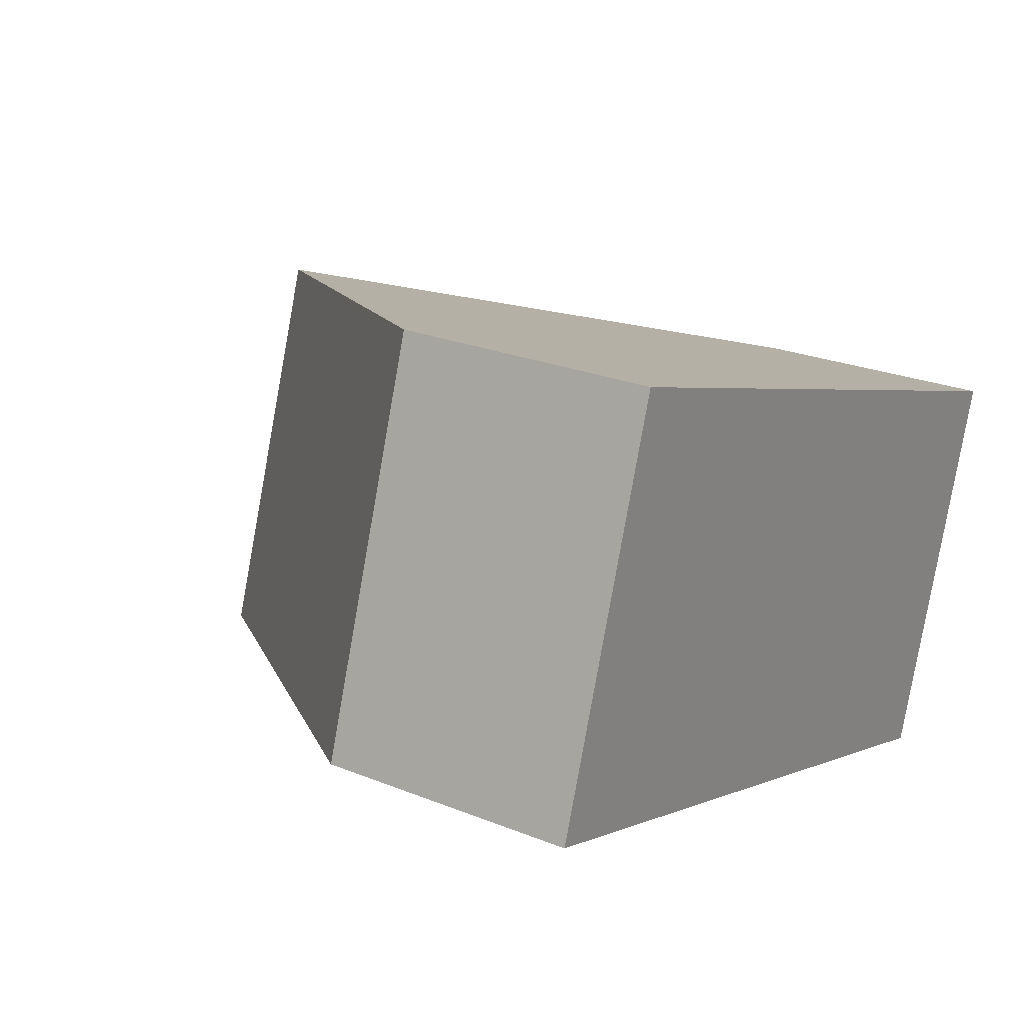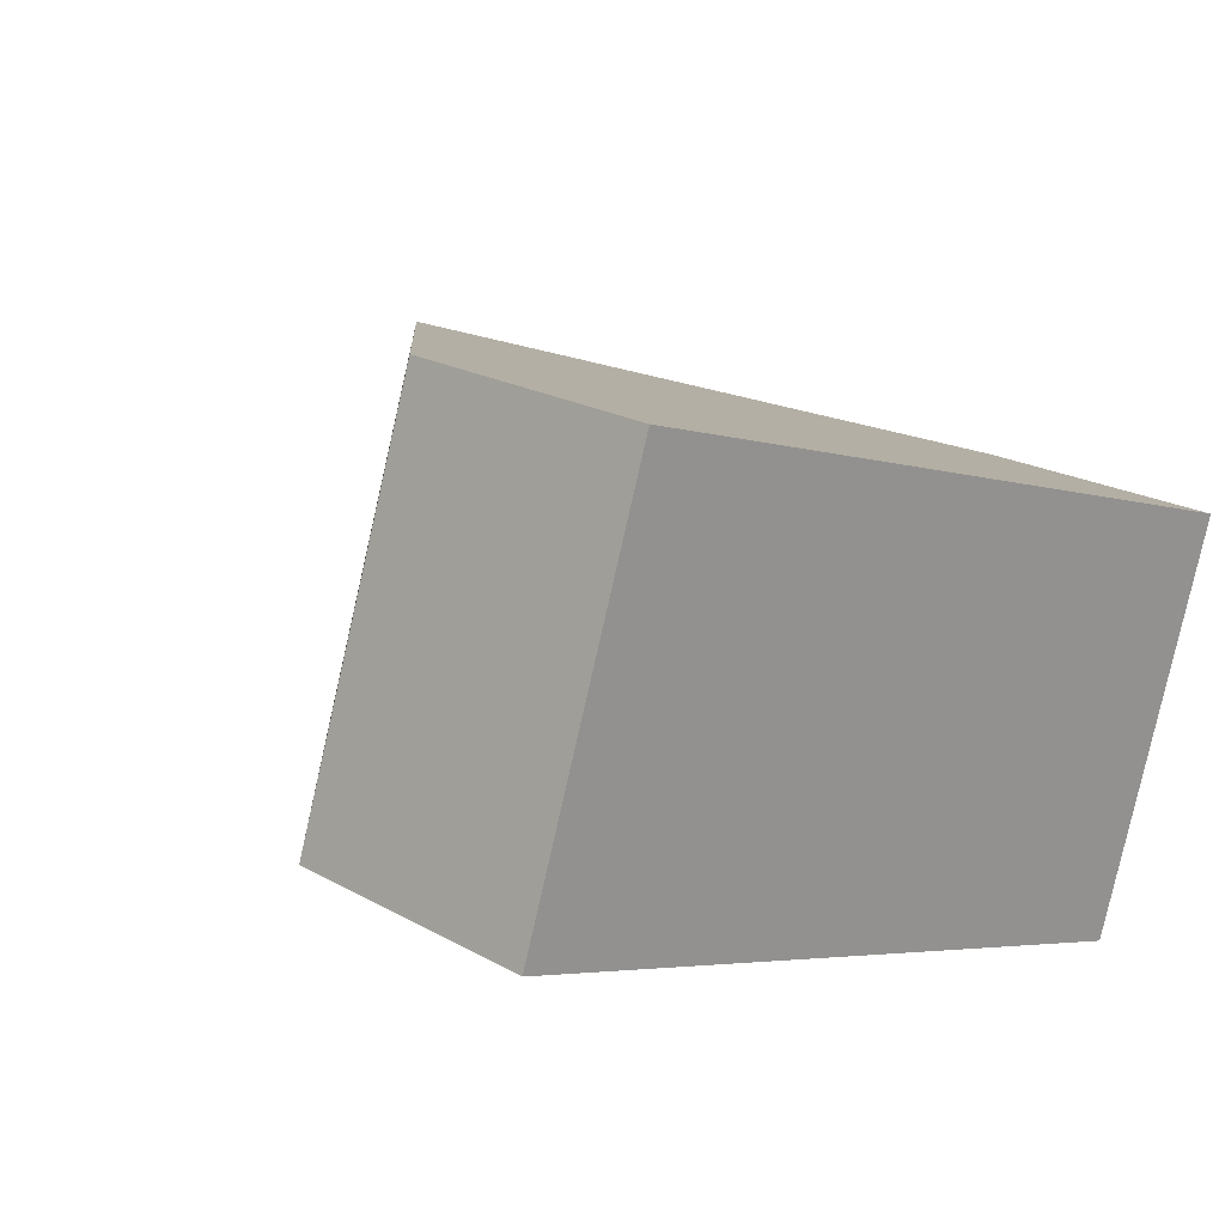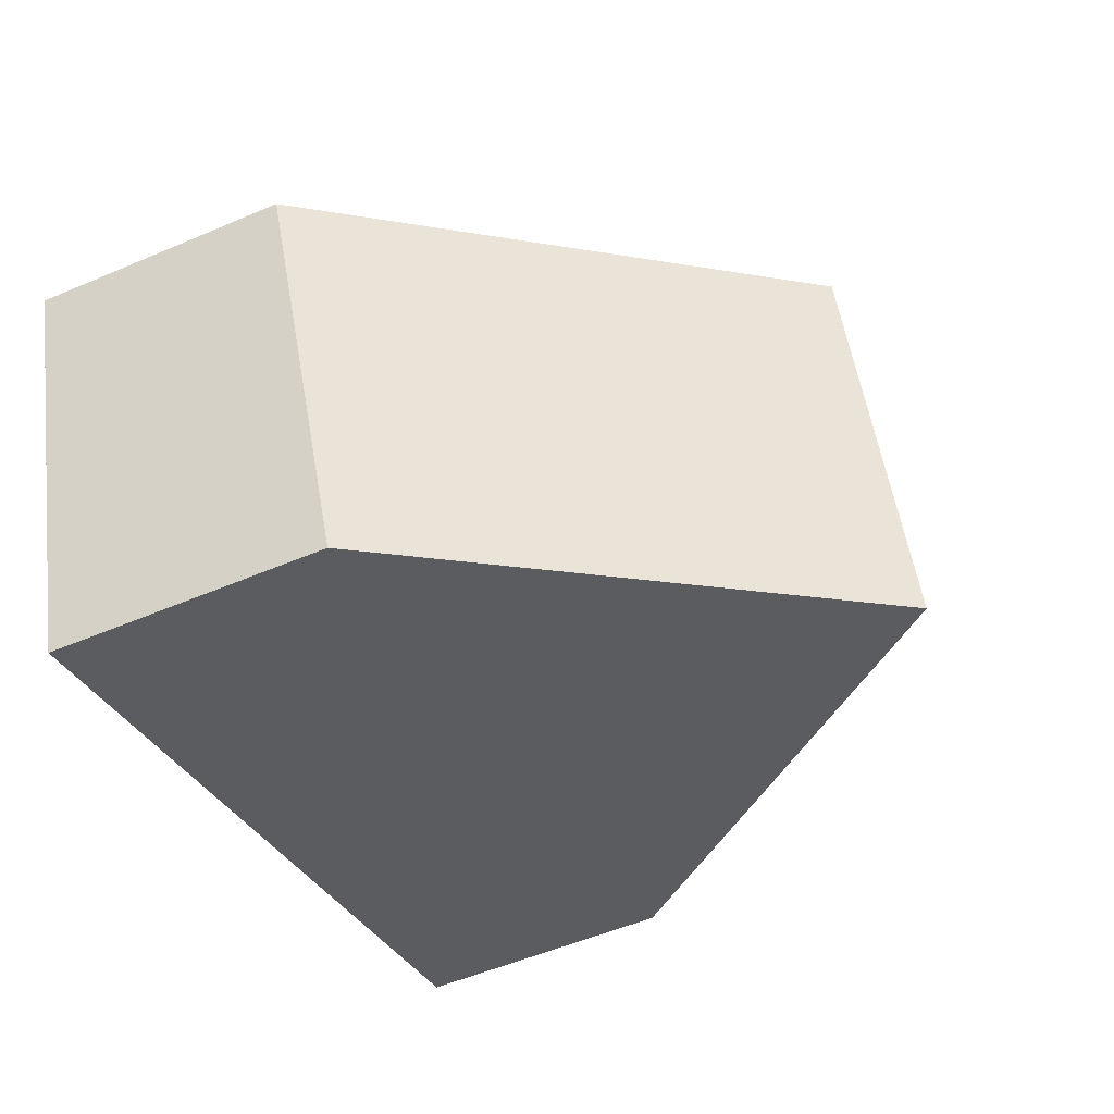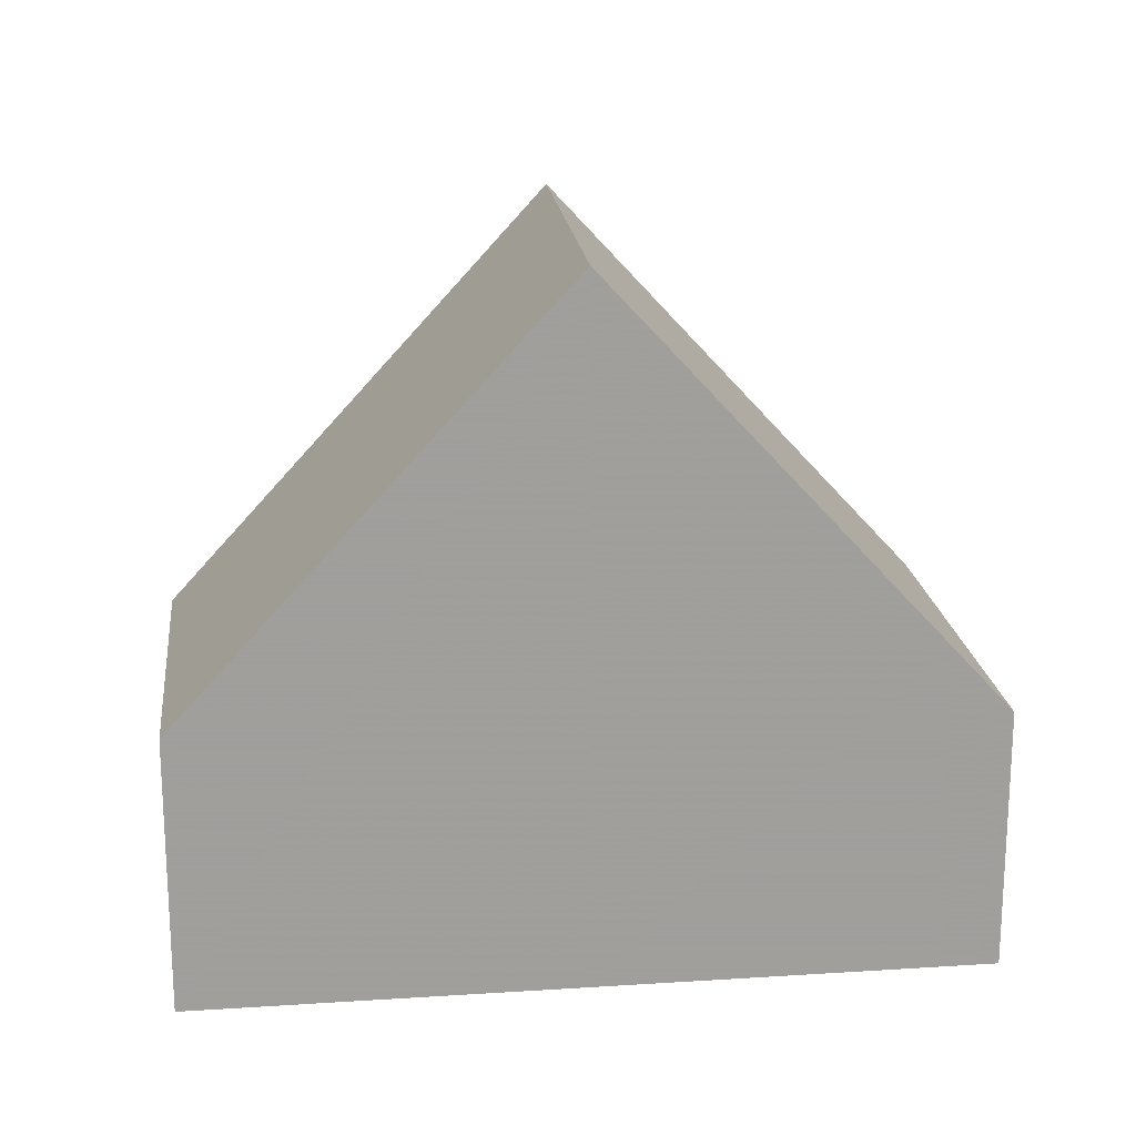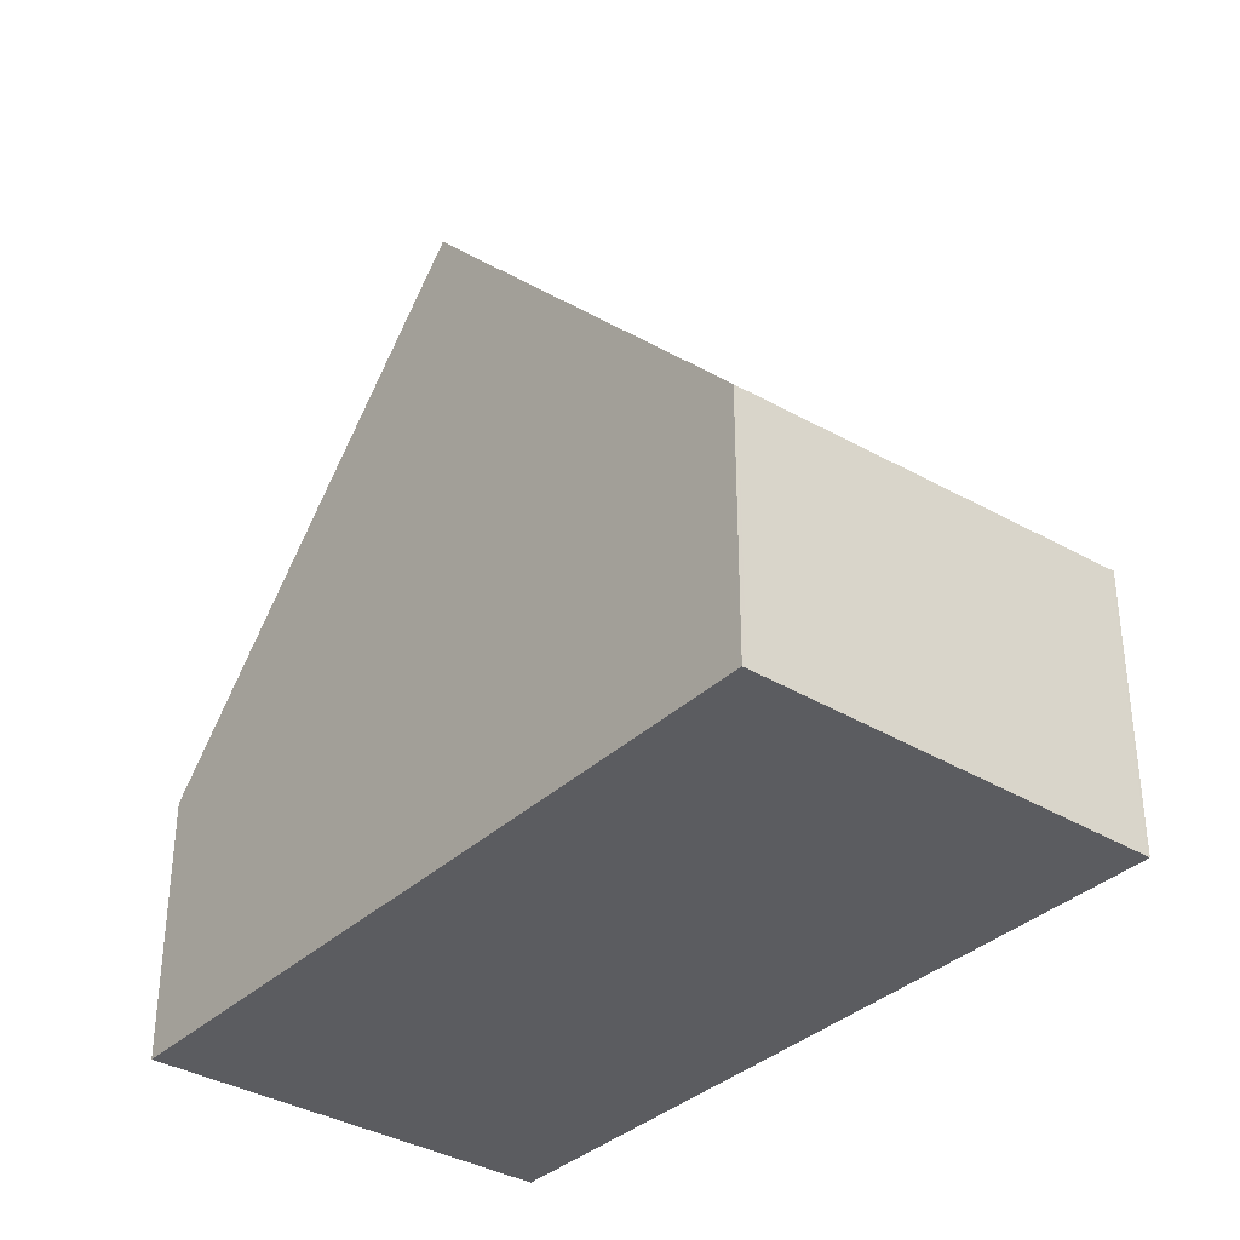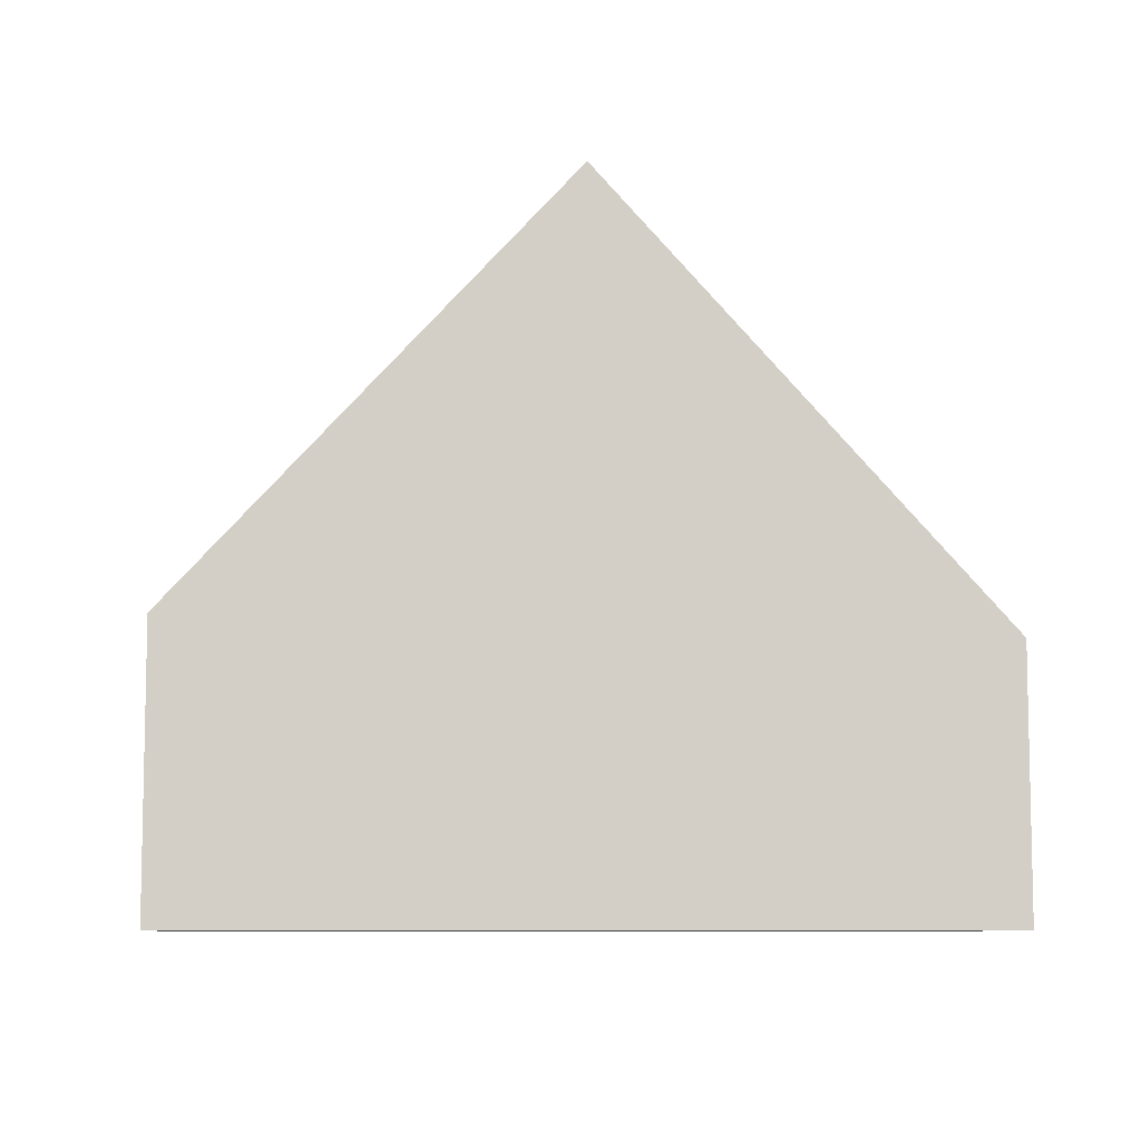
<metadata>
{"format":"obj","ext":"obj","renderer":"f3d","projection":"perspective","resolution":1024,"background":"white","views":[{"elev":24.5,"azim":123.6,"up":"+Y"},{"elev":21.0,"azim":135.2,"up":"+Y"},{"elev":-53.4,"azim":-65.5,"up":"+Y"},{"elev":19.3,"azim":11.5,"up":"+Z"},{"elev":-35.2,"azim":-110.6,"up":"+Z"},{"elev":-8.2,"azim":12.5,"up":"+Z"}]}
</metadata>
<code>
v -2242 -1928 3.203
v -2241 -1933 3.197
v -2250 -1936 3.353
v -2251 -1931 3.122
v -2245 -1935 8.49
v -2247 -1930 8.382
v -2242 -1928 3.492
v -2241 -1933 3.479
v -2242 -1930 3.201
v -2242 -1930 3.488
v -2246 -1931 8.418
v -2241 -1933 3.479
v -2241 -1933 3.197
v -2245 -1935 8.49
v -2241 -1933 4.022
v -2242 -1930 4.026
v -2241 -1933 4.022
v -2247 -1930 8.382
v -2245 -1935 8.49
v -2251 -1933 3.2
v -2246 -1931 8.418
v -2245 -1935 8.49
v -2250 -1936 3.352
v -2243 -1929 4.027
v -2243 -1929 4.027
v -2242 -1928 3.492
v -2247 -1930 8.383
v -2242 -1928 3.203
v -2247 -1930 8.383
v -2251 -1931 3.124
v -2245 -1934 8.471
v -2250 -1935 3.312
v -2241 -1932 3.481
v -2241 -1932 3.198
v -2242 -1933 4.023
v -2245 -1934 8.471
v -2251 -1933 3.248
v -2250 -1935 3.357
v -2251 -1931 3.173
v -2251 -1931 3.175
v -2250 -1936 3.395
v -2250 -1936 3.396
v -2242 -1928 3.203
v -2242 -1928 3.203
v -2242 -1928 0
v -2242 -1928 0
v -2241 -1933 3.479
v -2241 -1933 3.197
v -2241 -1933 4.441e-16
v -2241 -1933 -4.441e-16
v -2250 -1936 3.352
v -2250 -1936 3.353
v -2250 -1936 0
v -2250 -1936 0
v -2251 -1931 3.173
v -2251 -1931 3.122
v -2251 -1931 0
v -2251 -1931 -4.441e-16
v -2243 -1929 4.027
v -2247 -1930 8.382
v -2247 -1930 0
v -2243 -1929 0
v -2242 -1928 3.203
v -2242 -1928 3.492
v -2242 -1928 0
v -2242 -1928 0
v -2241 -1933 4.022
v -2241 -1933 3.479
v -2241 -1933 -4.441e-16
v -2241 -1933 0
v -2241 -1932 3.198
v -2242 -1930 3.201
v -2242 -1930 0
v -2241 -1932 0
v -2241 -1933 3.197
v -2241 -1933 3.197
v -2241 -1933 4.441e-16
v -2241 -1933 4.441e-16
v -2245 -1935 8.49
v -2241 -1933 4.022
v -2241 -1933 0
v -2245 -1935 0
v -2250 -1936 3.396
v -2245 -1935 8.49
v -2245 -1935 0
v -2250 -1936 -4.441e-16
v -2251 -1931 3.124
v -2251 -1933 3.2
v -2251 -1933 -4.441e-16
v -2251 -1931 0
v -2250 -1935 3.312
v -2250 -1936 3.352
v -2250 -1936 0
v -2250 -1935 0
v -2242 -1928 3.492
v -2243 -1929 4.027
v -2243 -1929 0
v -2242 -1928 0
v -2242 -1930 3.201
v -2242 -1928 3.203
v -2242 -1928 0
v -2242 -1930 0
v -2251 -1931 3.122
v -2251 -1931 3.124
v -2251 -1931 0
v -2251 -1931 0
v -2251 -1933 3.2
v -2250 -1935 3.312
v -2250 -1935 0
v -2251 -1933 -4.441e-16
v -2241 -1933 3.197
v -2241 -1932 3.198
v -2241 -1932 0
v -2241 -1933 4.441e-16
v -2247 -1930 8.382
v -2251 -1931 3.173
v -2251 -1931 -4.441e-16
v -2247 -1930 0
v -2250 -1936 3.353
v -2250 -1936 3.396
v -2250 -1936 -4.441e-16
v -2250 -1936 0
v -2250 -1936 0
v -2251 -1931 0
v -2242 -1928 0
v -2241 -1933 0
f 26 10 16 25
f 38 32 20 37
f 28 9 10 26
f 13 2 8 12
f 15 12 8 17
f 34 13 12 33
f 33 12 15 35
f 35 15 14 36
f 17 5 14 15
f 40 30 4 39
f 42 3 23 41
f 25 16 11 27
f 25 24 7 26
f 26 7 1 28
f 37 20 30 40
f 27 6 24 25
f 41 23 32 38
f 33 10 9 34
f 35 16 10 33
f 36 11 16 35
f 37 21 31 38
f 39 18 29 40
f 41 22 19 42
f 40 29 21 37
f 38 31 22 41
f 44 45 46 43
f 48 49 50 47
f 52 53 54 51
f 56 57 58 55
f 60 61 62 59
f 64 65 66 63
f 68 69 70 67
f 72 73 74 71
f 76 77 78 75
f 80 81 82 79
f 84 85 86 83
f 88 89 90 87
f 92 93 94 91
f 96 97 98 95
f 100 101 102 99
f 104 105 106 103
f 108 109 110 107
f 112 113 114 111
f 116 117 118 115
f 120 121 122 119
f 124 125 126 123

</code>
